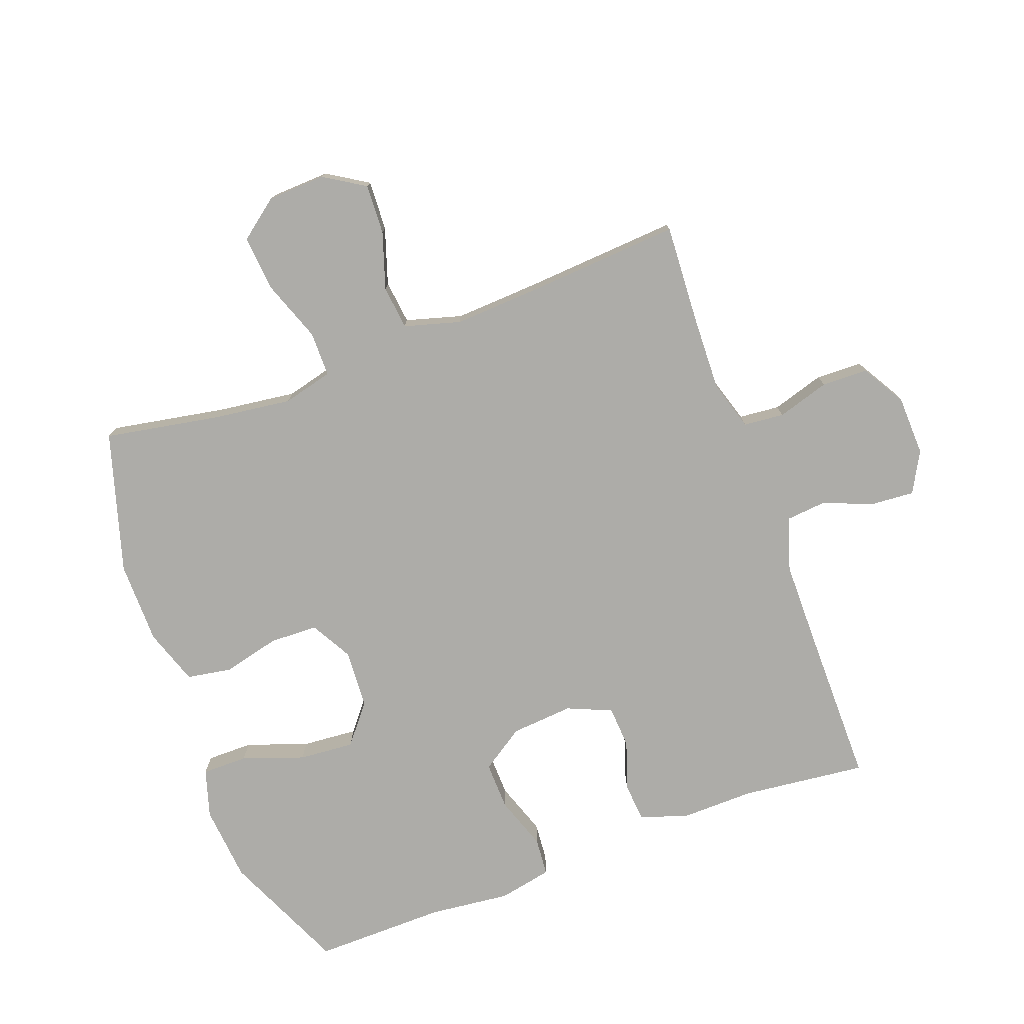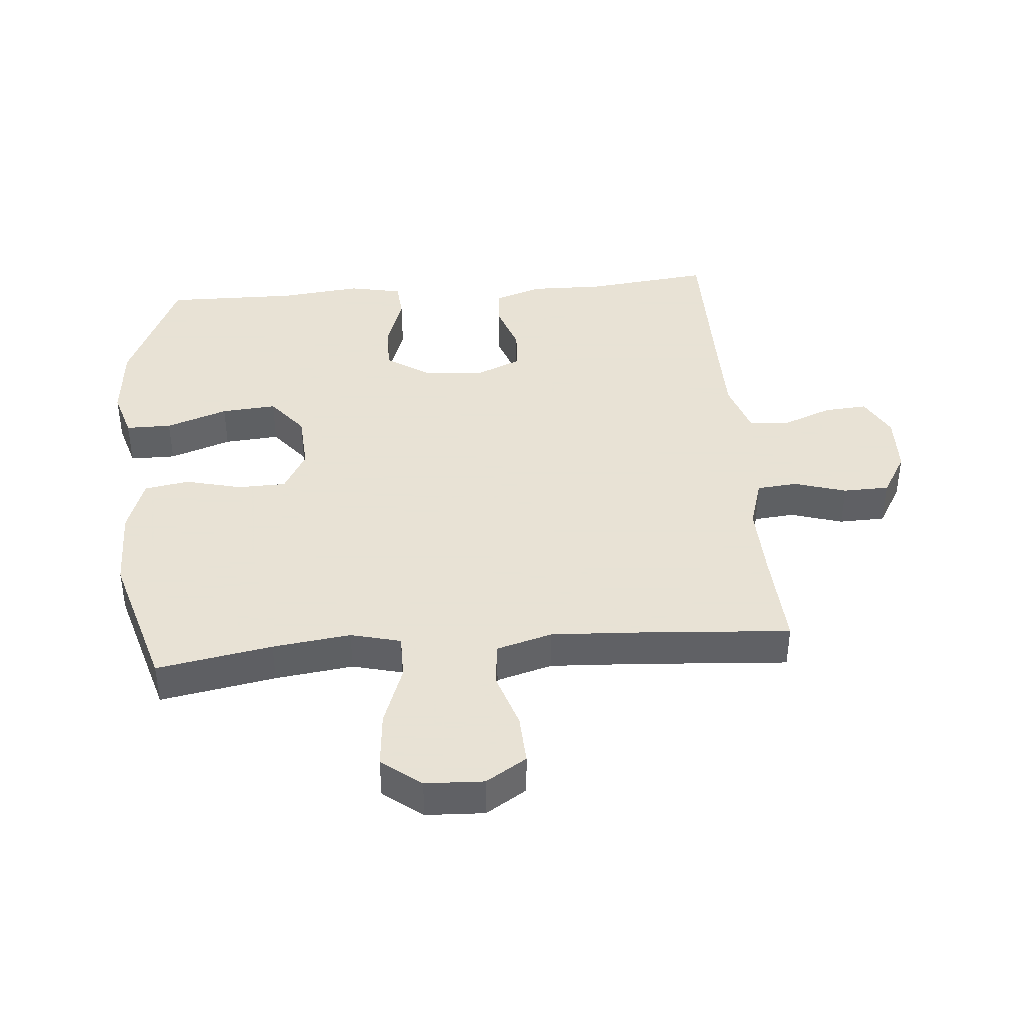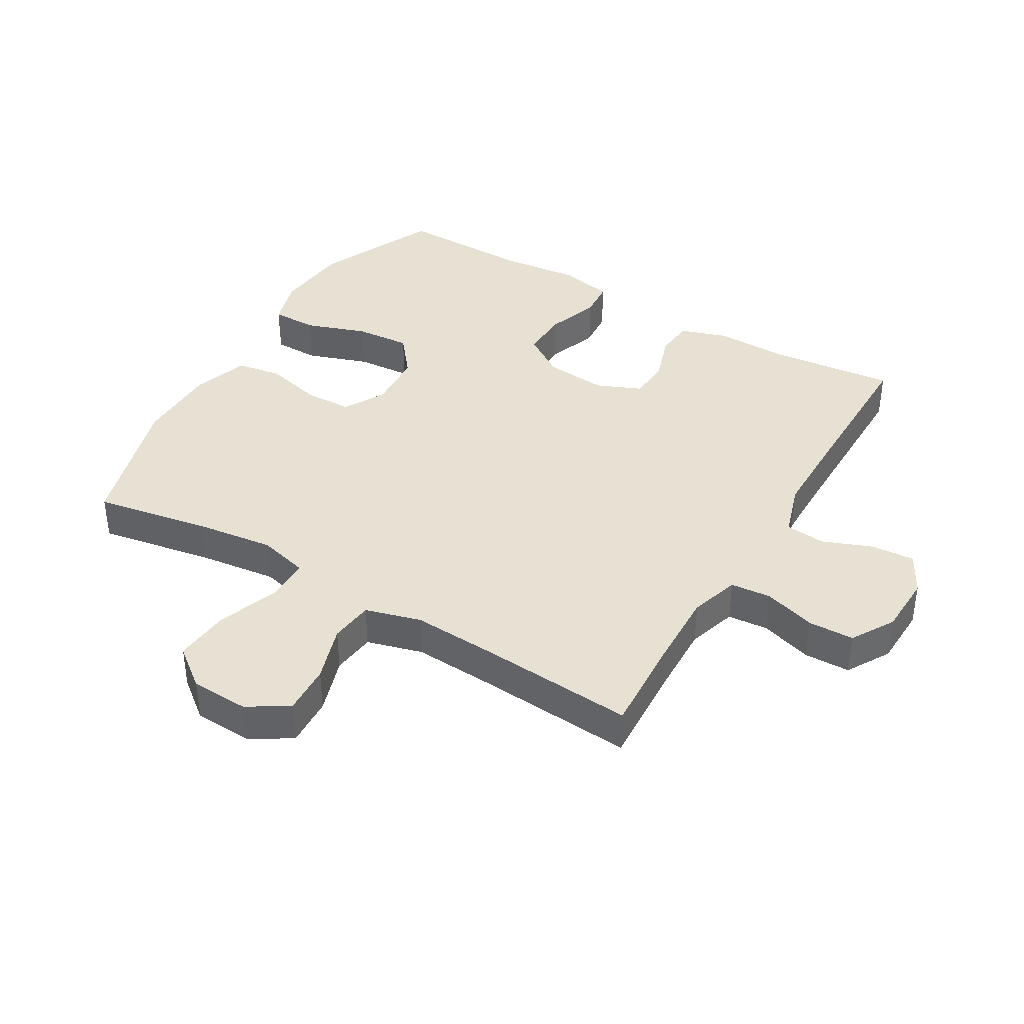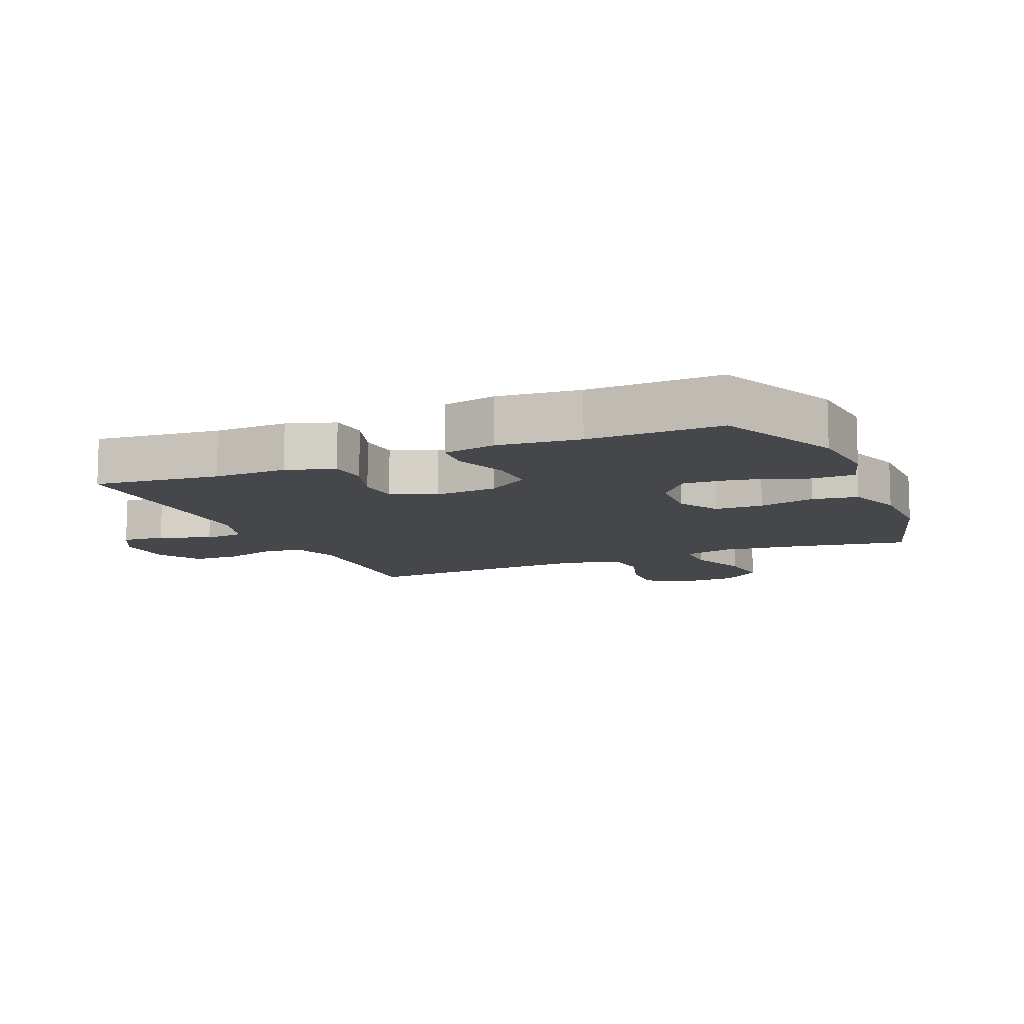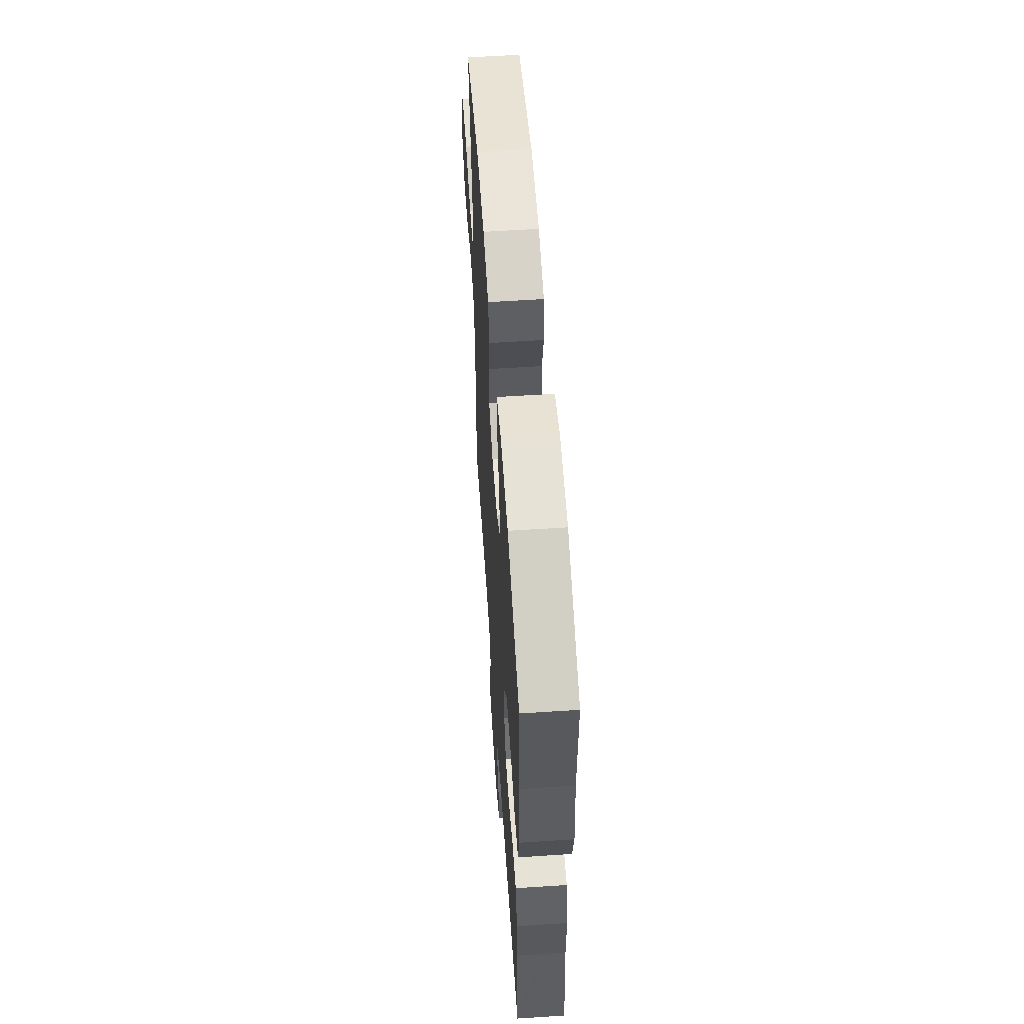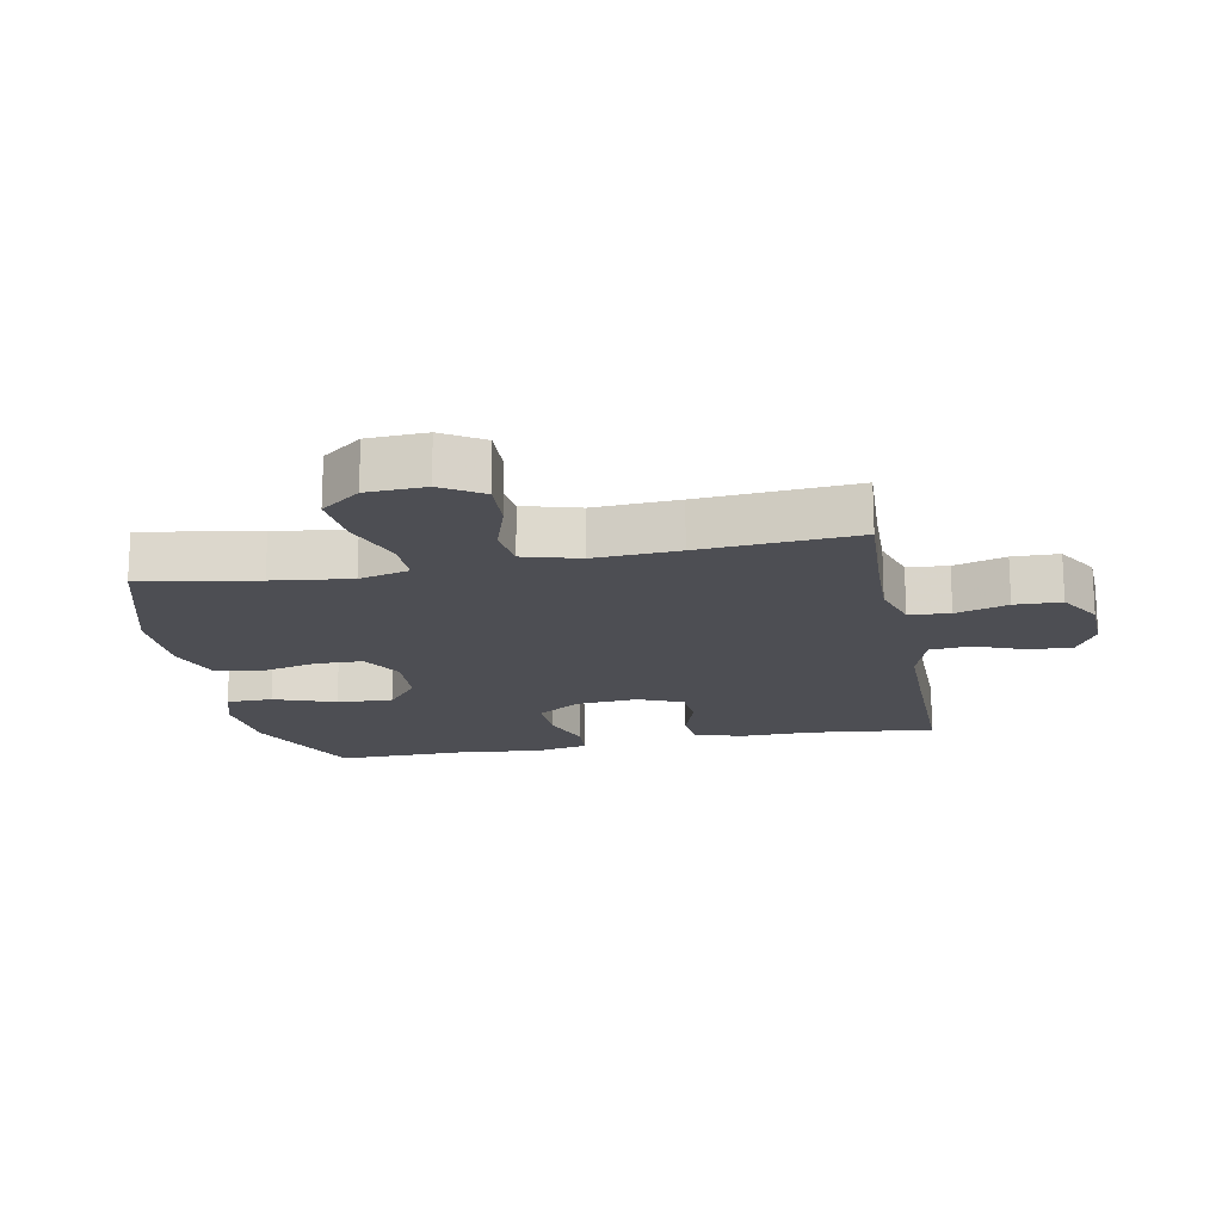
<metadata>
{"format":"obj","ext":"obj","renderer":"f3d","projection":"perspective","resolution":1024,"background":"white","views":[{"elev":-76.6,"azim":110.3,"up":"+Y"},{"elev":40.6,"azim":85.2,"up":"+Y"},{"elev":39.6,"azim":120.7,"up":"+Y"},{"elev":-10.6,"azim":-66.6,"up":"+Y"},{"elev":58.3,"azim":-93.9,"up":"+Z"},{"elev":-17.3,"azim":101.1,"up":"+Y"}]}
</metadata>
<code>
v 0.5 0.07 -0.5
v 0.343 0.07 -0.491
v 0.225 0.07 -0.487
v 0.147 0.07 -0.511
v 0.141 0.07 -0.575
v 0.166 0.07 -0.657
v 0.164 0.07 -0.73
v 0.096 0.07 -0.77
v 0.001 0.07 -0.773
v -0.063 0.07 -0.738
v -0.058 0.07 -0.67
v -0.027 0.07 -0.591
v -0.033 0.07 -0.528
v -0.117 0.07 -0.501
v -0.245 0.07 -0.5
v -0.5 0.07 -0.5
v -0.478 0.07 -0.303
v -0.48 0.07 -0.188
v -0.455 0.07 -0.113
v -0.394 0.07 -0.108
v -0.317 0.07 -0.134
v -0.251 0.07 -0.13
v -0.221 0.07 -0.06
v -0.229 0.07 0.038
v -0.274 0.07 0.106
v -0.35 0.07 0.104
v -0.434 0.07 0.075
v -0.494 0.07 0.08
v -0.511 0.07 0.164
v -0.497 0.07 0.292
v -0.5 0.07 0.5
v -0.307 0.07 0.586
v -0.187 0.07 0.597
v -0.111 0.07 0.574
v -0.111 0.07 0.502
v -0.145 0.07 0.405
v -0.152 0.07 0.318
v -0.09 0.07 0.268
v 0.002 0.07 0.262
v 0.068 0.07 0.299
v 0.07 0.07 0.375
v 0.048 0.07 0.464
v 0.06 0.07 0.535
v 0.148 0.07 0.565
v 0.278 0.07 0.566
v 0.5 0.07 0.5
v 0.467 0.07 0.318
v 0.451 0.07 0.195
v 0.471 0.07 0.116
v 0.542 0.07 0.116
v 0.638 0.07 0.151
v 0.726 0.07 0.159
v 0.774 0.07 0.097
v 0.778 0.07 0.005
v 0.738 0.07 -0.059
v 0.659 0.07 -0.055
v 0.57 0.07 -0.026
v 0.501 0.07 -0.034
v 0.476 0.07 -0.122
v 0.483 0.07 -0.255
v 0.5 0 -0.5
v 0.343 0 -0.491
v 0.225 0 -0.487
v 0.147 0 -0.511
v 0.141 0 -0.575
v 0.166 0 -0.657
v 0.164 0 -0.73
v 0.096 0 -0.77
v 0.001 0 -0.773
v -0.063 0 -0.738
v -0.058 0 -0.67
v -0.027 0 -0.591
v -0.033 0 -0.528
v -0.117 0 -0.501
v -0.245 0 -0.5
v -0.5 0 -0.5
v -0.478 0 -0.303
v -0.48 0 -0.188
v -0.455 0 -0.113
v -0.394 0 -0.108
v -0.317 0 -0.134
v -0.251 0 -0.13
v -0.221 0 -0.06
v -0.229 0 0.038
v -0.274 0 0.106
v -0.35 0 0.104
v -0.434 0 0.075
v -0.494 0 0.08
v -0.511 0 0.164
v -0.497 0 0.292
v -0.5 0 0.5
v -0.307 0 0.586
v -0.187 0 0.597
v -0.111 0 0.574
v -0.111 0 0.502
v -0.145 0 0.405
v -0.152 0 0.318
v -0.09 0 0.268
v 0.002 0 0.262
v 0.068 0 0.299
v 0.07 0 0.375
v 0.048 0 0.464
v 0.06 0 0.535
v 0.148 0 0.565
v 0.278 0 0.566
v 0.5 0 0.5
v 0.467 0 0.318
v 0.451 0 0.195
v 0.471 0 0.116
v 0.542 0 0.116
v 0.638 0 0.151
v 0.726 0 0.159
v 0.774 0 0.097
v 0.778 0 0.005
v 0.738 0 -0.059
v 0.659 0 -0.055
v 0.57 0 -0.026
v 0.501 0 -0.034
v 0.476 0 -0.122
v 0.483 0 -0.255
f 55 56 57
f 54 55 57
f 53 54 57
f 52 53 57
f 51 52 57
f 50 51 57
f 49 50 57 58
f 48 49 58 59
f 45 46 47
f 44 45 47
f 43 44 47
f 42 43 47
f 41 42 47
f 40 41 47 48
f 48 59 60
f 40 48 60
f 39 40 60
f 34 35 36
f 33 34 36
f 32 33 36
f 31 32 36
f 30 31 36
f 30 36 37
f 29 30 37
f 28 29 37
f 27 28 37
f 26 27 37
f 25 26 37 38
f 19 20 21
f 18 19 21
f 17 18 21
f 17 21 22
f 16 17 22
f 15 16 22
f 14 15 22 23
f 10 11 12
f 9 10 12
f 8 9 12
f 7 8 12
f 6 7 12
f 5 6 12
f 4 5 12 13
f 14 23 24
f 13 14 24
f 4 13 24
f 3 4 24
f 38 39 60
f 25 38 60
f 24 25 60
f 3 24 60
f 2 3 60
f 1 2 60
f 117 116 115
f 117 115 114
f 117 114 113
f 117 113 112
f 117 112 111
f 117 111 110
f 118 117 110 109
f 119 118 109 108
f 107 106 105
f 107 105 104
f 107 104 103
f 107 103 102
f 107 102 101
f 108 107 101 100
f 120 119 108
f 120 108 100
f 120 100 99
f 96 95 94
f 96 94 93
f 96 93 92
f 96 92 91
f 96 91 90
f 97 96 90
f 97 90 89
f 97 89 88
f 97 88 87
f 97 87 86
f 98 97 86 85
f 81 80 79
f 81 79 78
f 81 78 77
f 82 81 77
f 82 77 76
f 82 76 75
f 83 82 75 74
f 72 71 70
f 72 70 69
f 72 69 68
f 72 68 67
f 72 67 66
f 72 66 65
f 73 72 65 64
f 84 83 74
f 84 74 73
f 84 73 64
f 84 64 63
f 120 99 98
f 120 98 85
f 120 85 84
f 120 84 63
f 120 63 62
f 120 62 61
f 1 61 62 2
f 2 62 63 3
f 3 63 64 4
f 4 64 65 5
f 5 65 66 6
f 6 66 67 7
f 7 67 68 8
f 8 68 69 9
f 9 69 70 10
f 10 70 71 11
f 11 71 72 12
f 12 72 73 13
f 13 73 74 14
f 14 74 75 15
f 15 75 76 16
f 16 76 77 17
f 17 77 78 18
f 18 78 79 19
f 19 79 80 20
f 20 80 81 21
f 21 81 82 22
f 22 82 83 23
f 23 83 84 24
f 24 84 85 25
f 25 85 86 26
f 26 86 87 27
f 27 87 88 28
f 28 88 89 29
f 29 89 90 30
f 30 90 91 31
f 31 91 92 32
f 32 92 93 33
f 33 93 94 34
f 34 94 95 35
f 35 95 96 36
f 36 96 97 37
f 37 97 98 38
f 38 98 99 39
f 39 99 100 40
f 40 100 101 41
f 41 101 102 42
f 42 102 103 43
f 43 103 104 44
f 44 104 105 45
f 45 105 106 46
f 46 106 107 47
f 47 107 108 48
f 48 108 109 49
f 49 109 110 50
f 50 110 111 51
f 51 111 112 52
f 52 112 113 53
f 53 113 114 54
f 54 114 115 55
f 55 115 116 56
f 56 116 117 57
f 57 117 118 58
f 58 118 119 59
f 59 119 120 60
f 60 120 61 1

</code>
